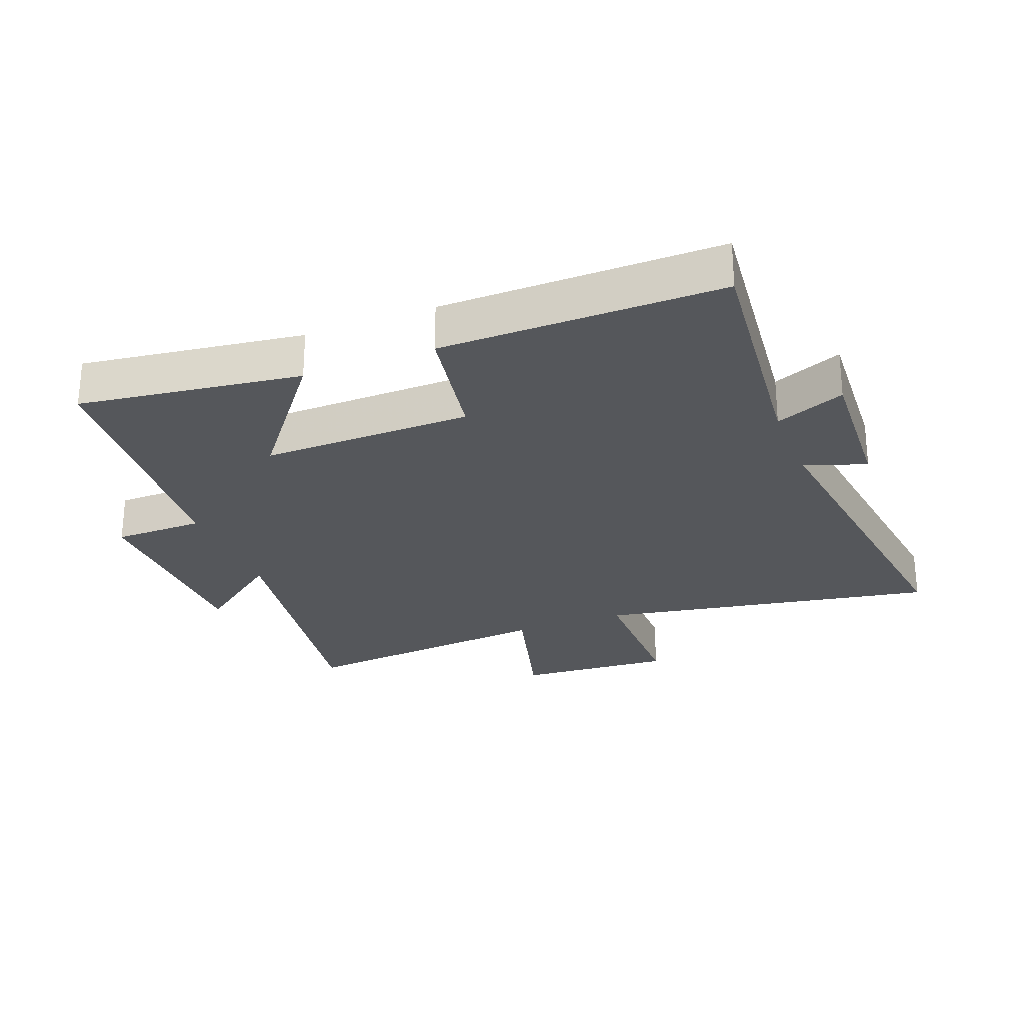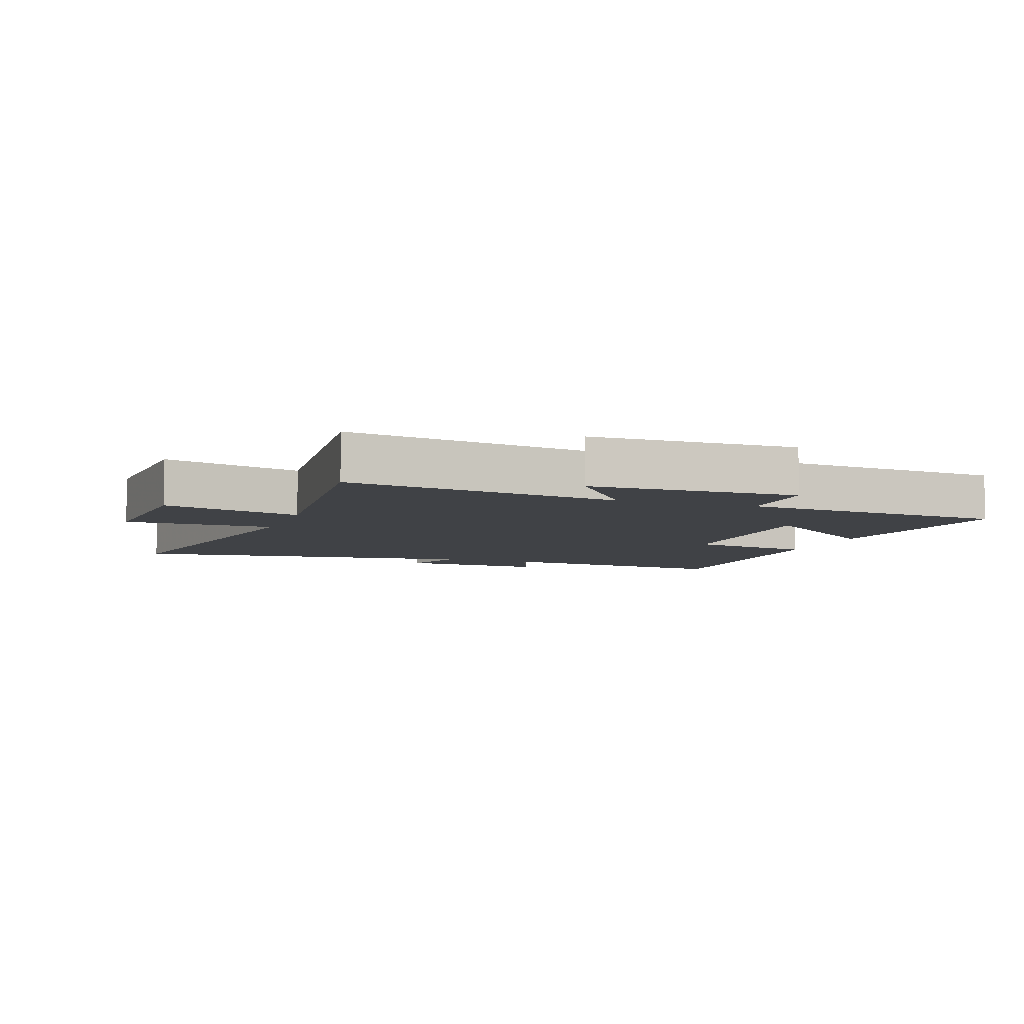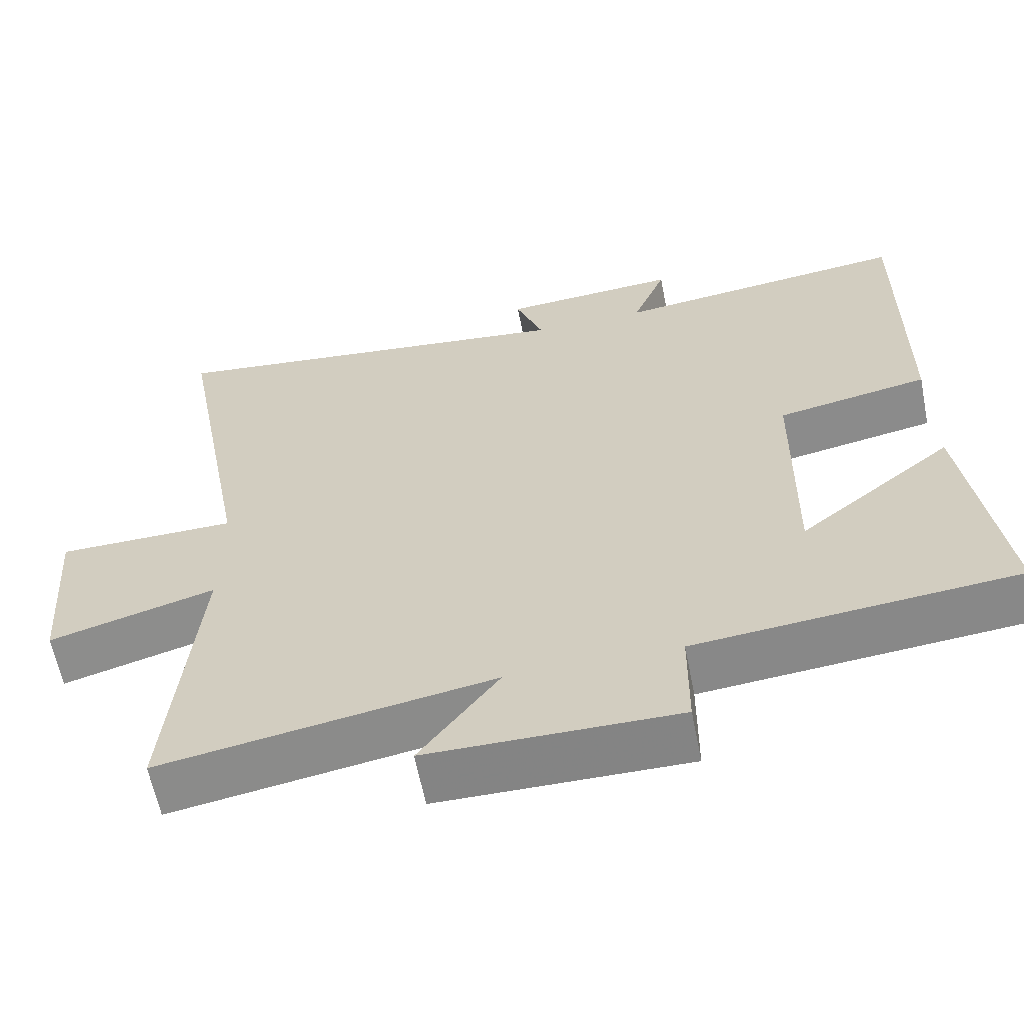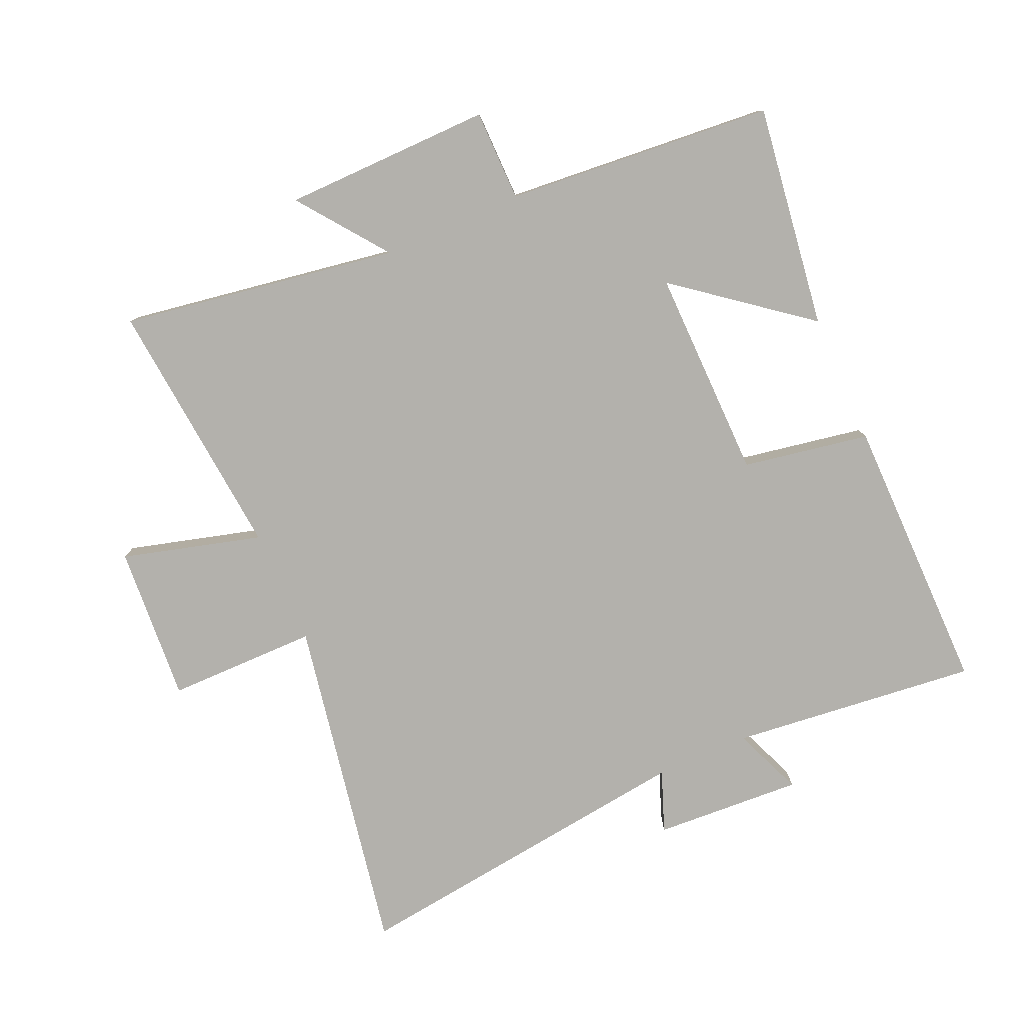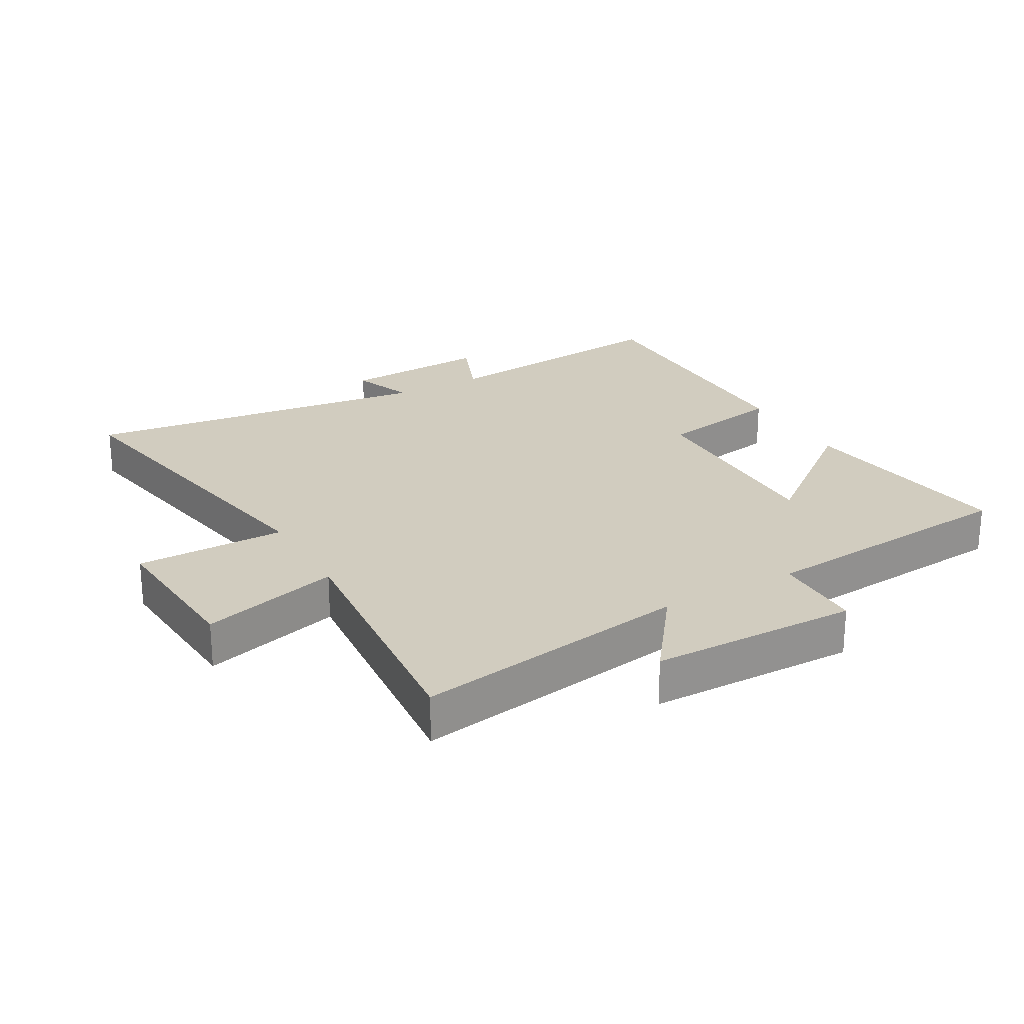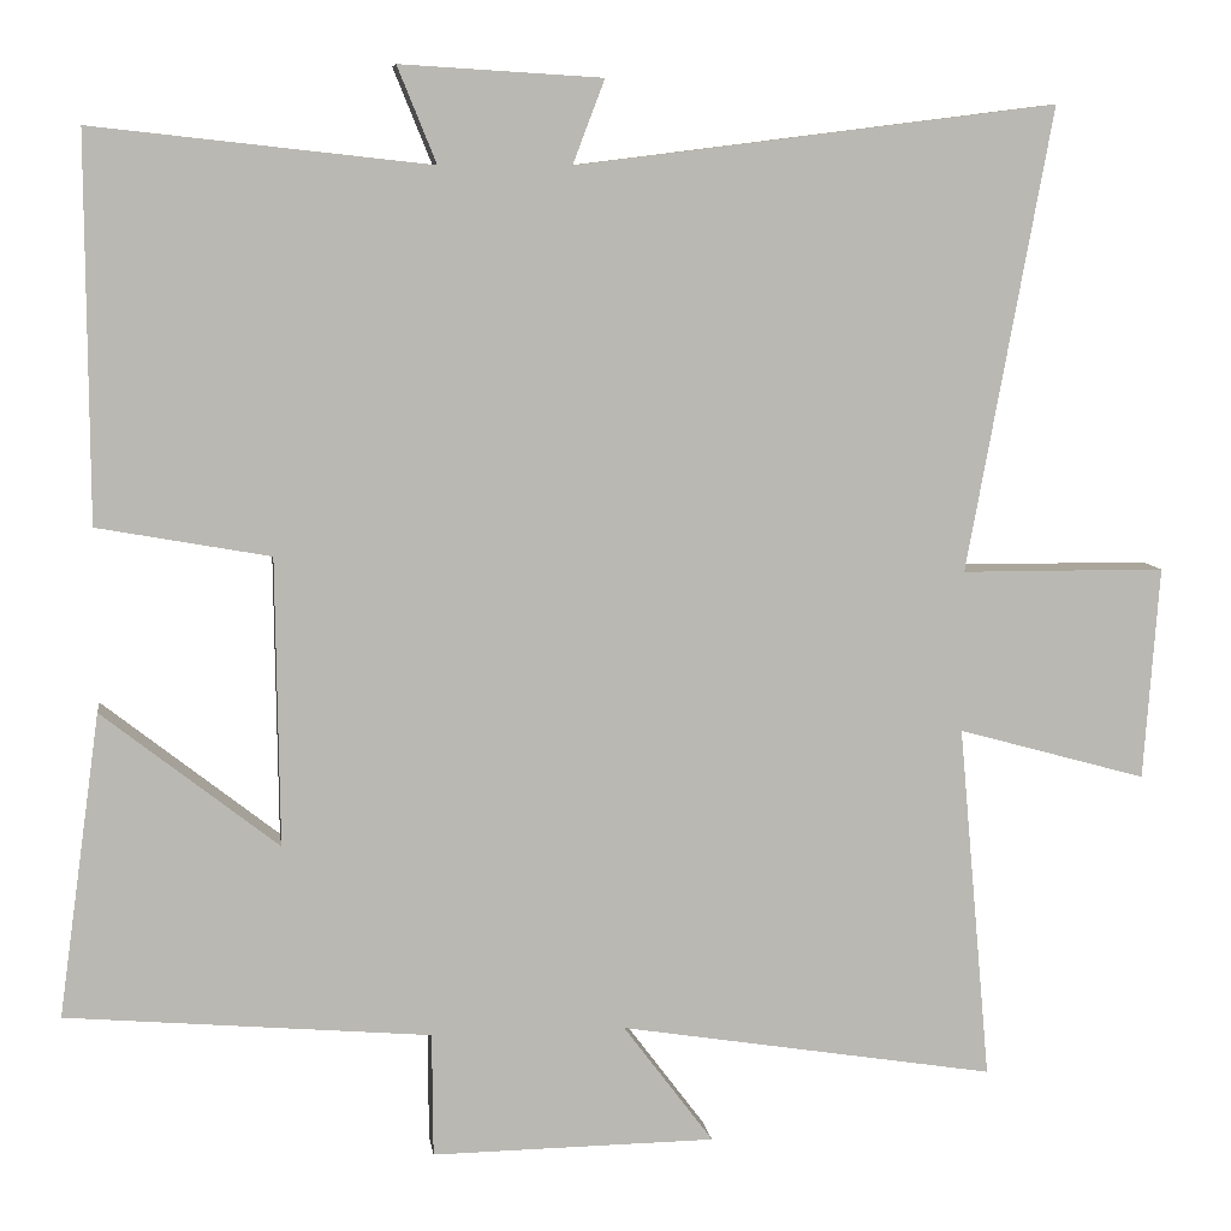
<metadata>
{"format":"obj","ext":"obj","renderer":"f3d","projection":"perspective","resolution":1024,"background":"white","views":[{"elev":-26.4,"azim":-68.5,"up":"+Y"},{"elev":-6.5,"azim":160.7,"up":"+Y"},{"elev":-61.5,"azim":-168.8,"up":"+Z"},{"elev":-79.1,"azim":-156.1,"up":"+Y"},{"elev":24.2,"azim":150.5,"up":"+Y"},{"elev":8.0,"azim":-7.8,"up":"+Z"}]}
</metadata>
<code>
v -0.549 0.07 -0.463
v -0.5 0.07 -0.111
v -0.296 0.07 -0.271
v -0.3 0.07 0.063
v -0.5 0.07 0.099
v -0.502 0.07 0.543
v -0.111 0.07 0.5
v -0.156 0.07 0.611
v 0.078 0.07 0.597
v 0.041 0.07 0.5
v 0.599 0.07 0.57
v 0.5 0.07 0.032
v 0.738 0.07 0.031
v 0.72 0.07 -0.217
v 0.5 0.07 -0.156
v 0.538 0.07 -0.571
v 0.1 0.07 -0.5
v 0.205 0.07 -0.64
v -0.125 0.07 -0.644
v -0.126 0.07 -0.5
v -0.549 0 -0.463
v -0.5 0 -0.111
v -0.296 0 -0.271
v -0.3 0 0.063
v -0.5 0 0.099
v -0.502 0 0.543
v -0.111 0 0.5
v -0.156 0 0.611
v 0.078 0 0.597
v 0.041 0 0.5
v 0.599 0 0.57
v 0.5 0 0.032
v 0.738 0 0.031
v 0.72 0 -0.217
v 0.5 0 -0.156
v 0.538 0 -0.571
v 0.1 0 -0.5
v 0.205 0 -0.64
v -0.125 0 -0.644
v -0.126 0 -0.5
f 17 18 19 20
f 17 20 1
f 15 16 17
f 15 17 1
f 12 13 14 15
f 12 15 1
f 10 11 12
f 7 8 9 10
f 7 10 12
f 6 7 12
f 5 6 12
f 4 5 12
f 3 4 12
f 1 2 3
f 1 3 12
f 40 39 38 37
f 21 40 37
f 37 36 35
f 21 37 35
f 35 34 33 32
f 21 35 32
f 32 31 30
f 30 29 28 27
f 32 30 27
f 32 27 26
f 32 26 25
f 32 25 24
f 32 24 23
f 23 22 21
f 32 23 21
f 1 21 22 2
f 2 22 23 3
f 3 23 24 4
f 4 24 25 5
f 5 25 26 6
f 6 26 27 7
f 7 27 28 8
f 8 28 29 9
f 9 29 30 10
f 10 30 31 11
f 11 31 32 12
f 12 32 33 13
f 13 33 34 14
f 14 34 35 15
f 15 35 36 16
f 16 36 37 17
f 17 37 38 18
f 18 38 39 19
f 19 39 40 20
f 20 40 21 1

</code>
